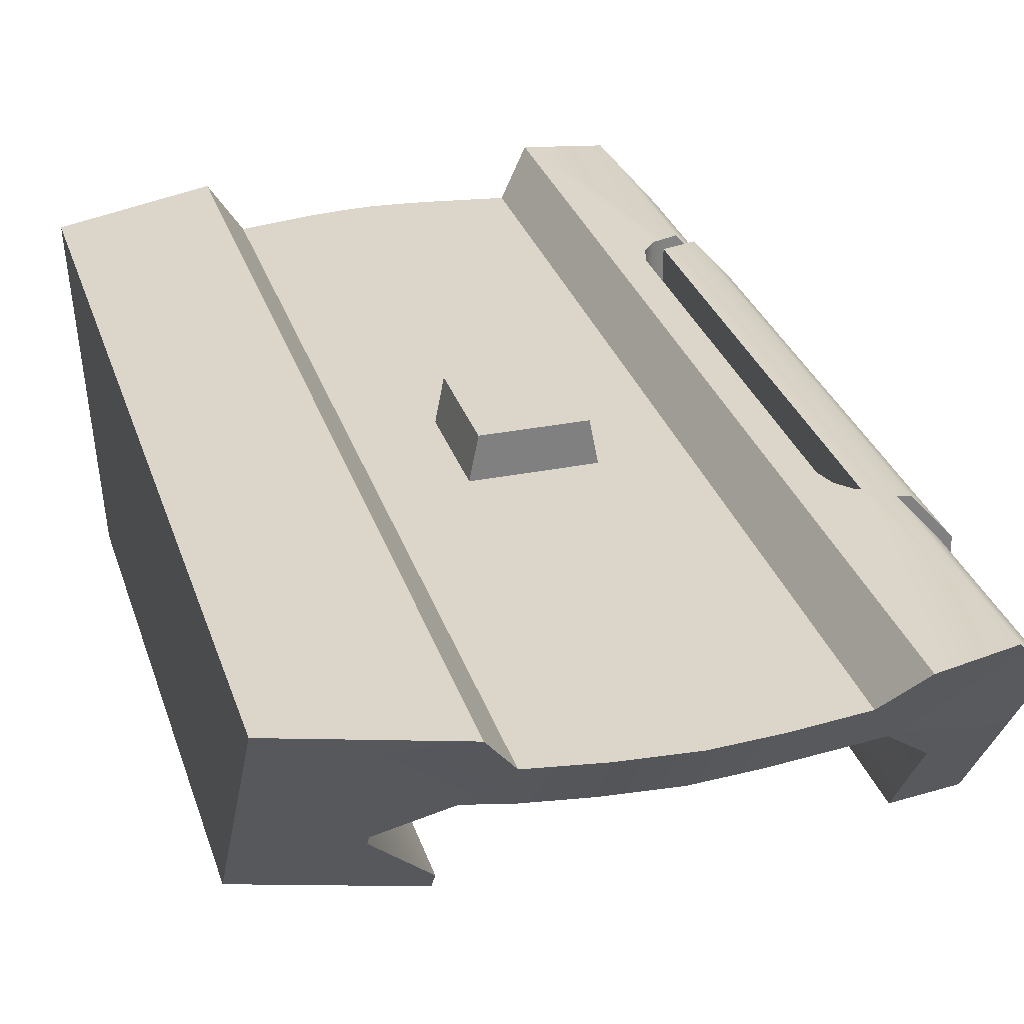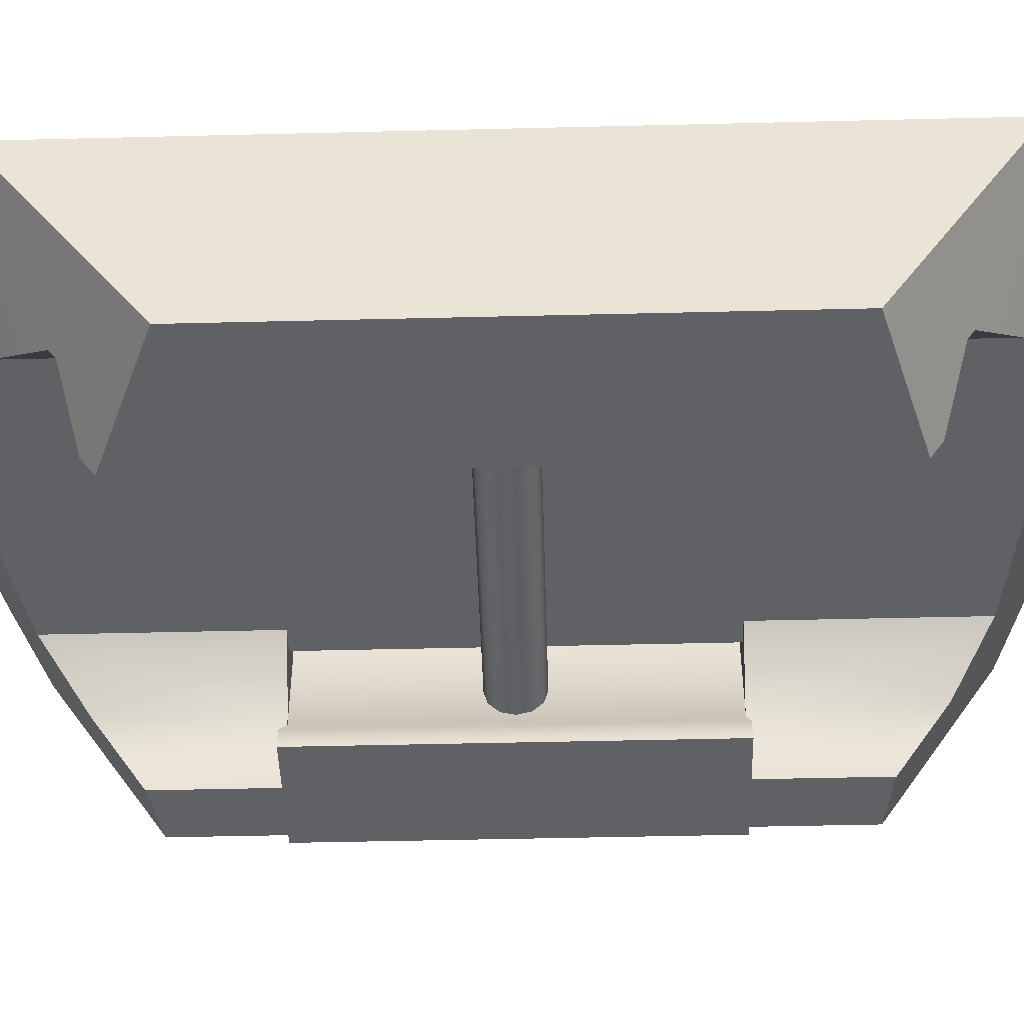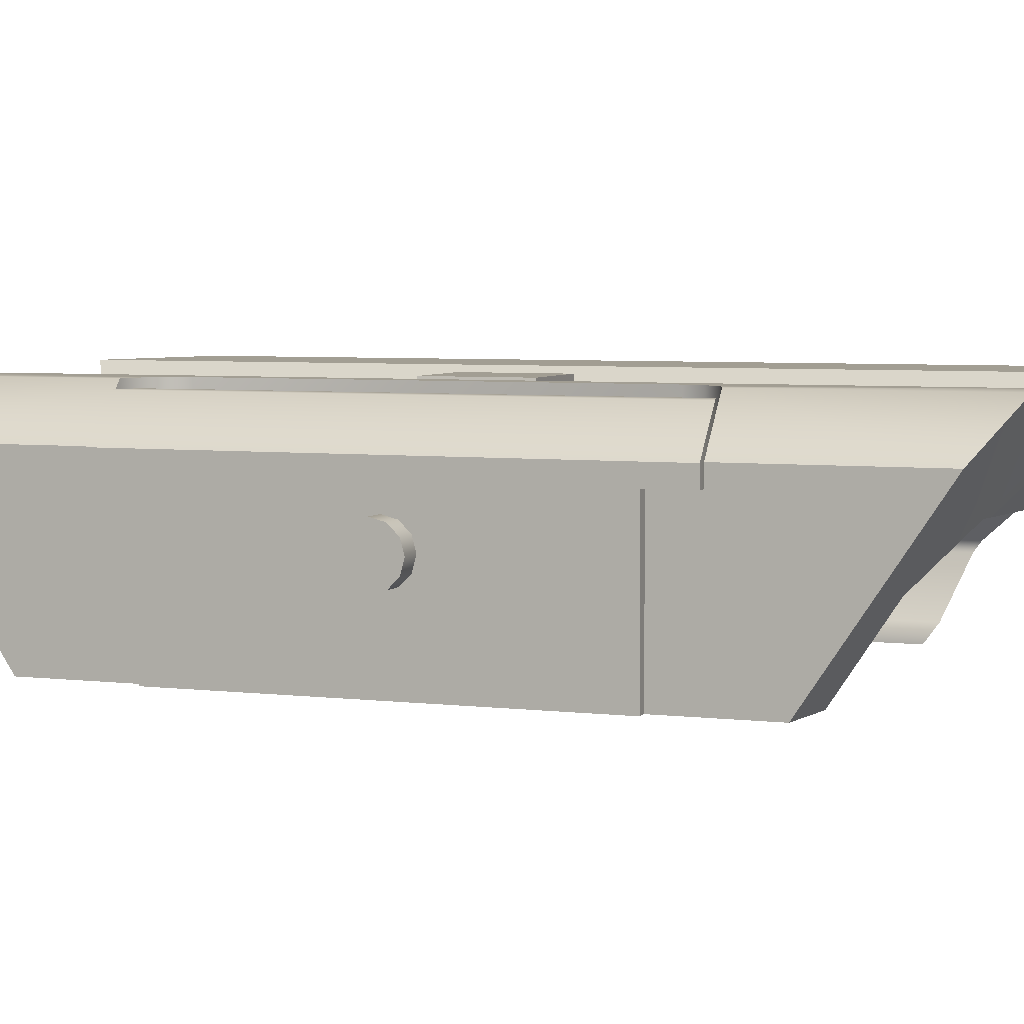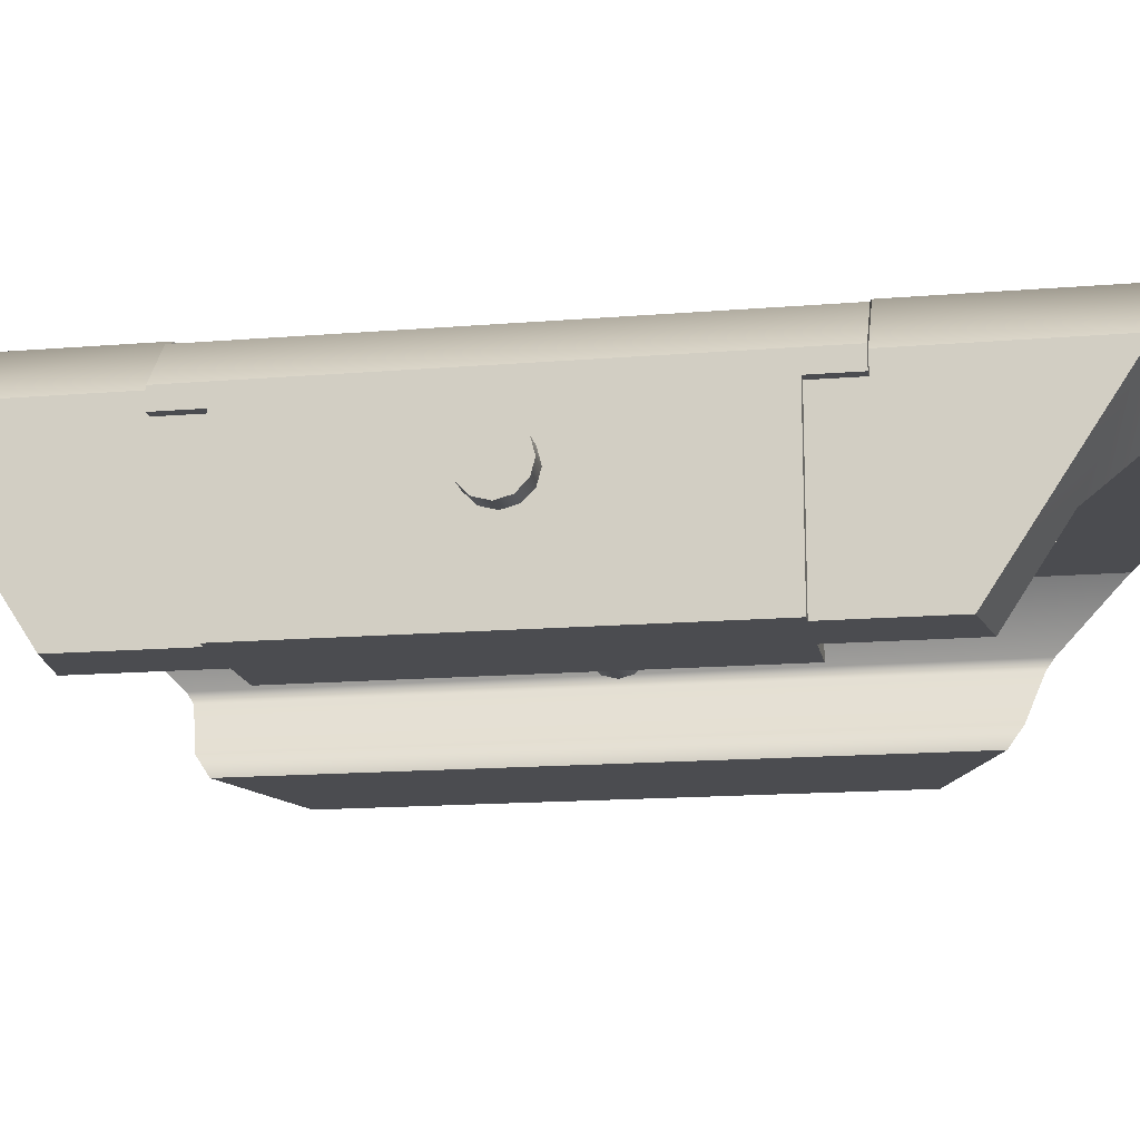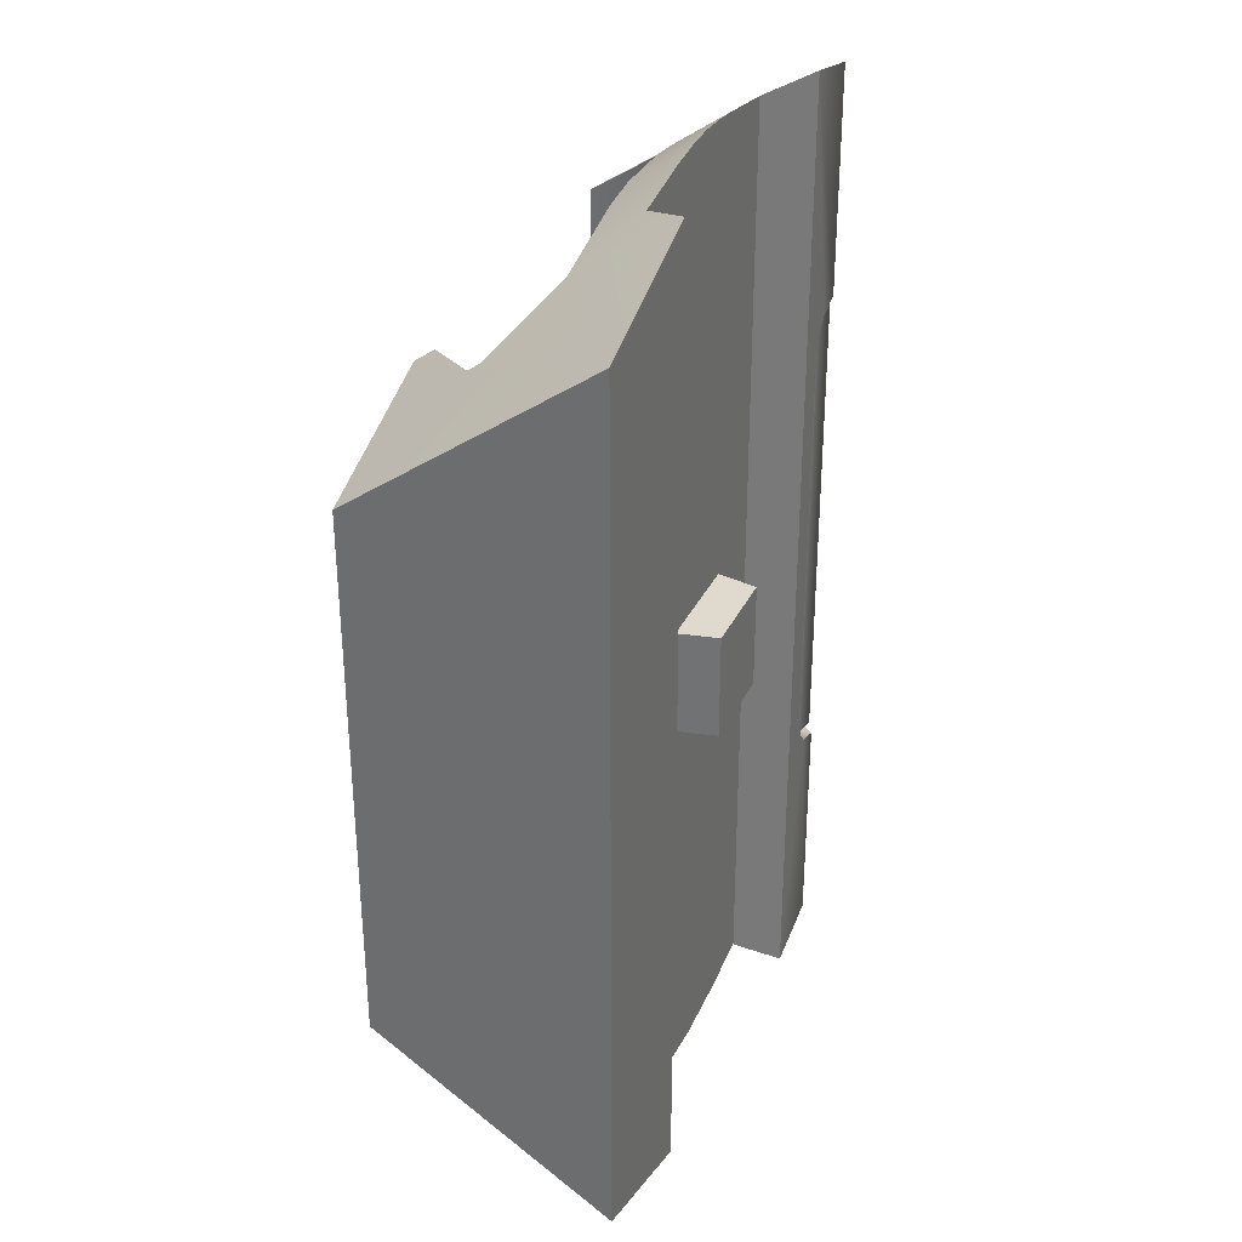
<metadata>
{"format":"obj","ext":"obj","renderer":"f3d","projection":"perspective","resolution":1024,"background":"white","views":[{"elev":30.0,"azim":-16.4,"up":"+Z"},{"elev":-46.6,"azim":-88.4,"up":"+Z"},{"elev":5.1,"azim":110.5,"up":"+Z"},{"elev":-15.2,"azim":100.0,"up":"+Z"},{"elev":32.6,"azim":-67.7,"up":"+Y"}]}
</metadata>
<code>
g mount_all_aimpoint_h1_t1_weaver_LOD0
v 0.002308 0.001816 0.004825
v -0.002308 0.001816 0.004825
v -0.002704 0.001816 0.002816
v 0.002703 0.001816 0.002816
v -0.002308 0.001816 0.004825
v -0.002308 -0.003435 0.004825
v -0.002704 -0.003435 0.002816
v -0.002704 0.001816 0.002816
v 0.002703 -0.003435 0.002816
v -0.002704 -0.003435 0.002816
v -0.002308 -0.003435 0.004825
v 0.002308 -0.003435 0.004825
v -0.002308 -0.003435 0.004825
v -0.002308 0.001816 0.004825
v 0.002308 0.001816 0.004825
v 0.002308 -0.003435 0.004825
v 0.002703 0.001816 0.002816
v 0.002703 -0.003435 0.002816
v 0.002308 -0.003435 0.004825
v 0.002308 0.001816 0.004825
v -0.006446 0.0233 0.002816
v -0.006446 -0.02293 0.002816
v -0.007935 -0.02397 0.00494
v -0.007935 0.02399 0.00494
v -0.01529 0.02113 0.00494
v -0.0106 0.01769 -0.002486
v -0.007962 0.02077 0.0001514
v -0.007935 0.02399 0.00494
v -0.0106 0.0173 -0.003026
v -0.01529 0.01272 -0.006763
v -0.006446 0.0233 0.002816
v -0.003662 0.02199 0.0001514
v -0.003037 0.02393 0.002816
v -0.001842 0.02224 0.0001514
v -0.001479 0.02412 0.002816
v -0.007848 0.01644 -0.005778
v -0.007848 0.01573 -0.006763
v -5.066e-08 0.0242 0.002816
v -5.066e-08 0.02226 0.0001514
v 0.001454 0.02411 0.002816
v 0.001859 0.02219 0.0001514
v 0.00371 0.02194 0.0001514
v 0.002984 0.02393 0.002816
v 0.006446 0.02339 0.002816
v 0.007962 0.02119 0.0001514
v 0.01152 0.02349 0.004945
v 0.007892 0.02431 0.004945
v 0.01376 0.02158 0.002401
v 0.0106 0.01884 -0.002486
v 0.01376 0.0155 -0.006763
v 0.0106 0.01603 -0.006763
v -0.007935 -0.02397 0.00494
v -0.01529 -0.02159 0.00494
v -0.01529 0.02113 0.00494
v -0.007935 0.02399 0.00494
v -0.002704 -0.003435 0.002816
v -0.003276 -0.02343 0.002816
v -0.006446 -0.02293 0.002816
v -6.511e-06 -0.02367 0.002816
v 0.002979 -0.02347 0.002816
v 0.002703 -0.003435 0.002816
v 0.006446 -0.02303 0.002816
v 0.006446 0.02339 0.002816
v 0.002703 0.001816 0.002816
v 0.002984 0.02393 0.002816
v -0.002704 0.001816 0.002816
v -5.066e-08 0.0242 0.002816
v 0.001454 0.02411 0.002816
v -0.006446 0.0233 0.002816
v -0.003037 0.02393 0.002816
v -0.001479 0.02412 0.002816
v -0.01529 -0.02159 0.00494
v -0.01529 -0.01396 -0.006763
v -0.01529 0.01272 -0.006763
v -0.01529 0.02113 0.00494
v 0.007892 0.02431 0.004945
v 0.007892 -0.02446 0.004945
v 0.006446 -0.02303 0.002816
v 0.006446 0.02339 0.002816
v -6.511e-06 -0.02194 0.0001514
v -5.066e-08 0.02226 0.0001514
v -0.001842 0.02224 0.0001514
v -0.003662 0.02199 0.0001514
v -0.003276 -0.02169 0.0001514
v -0.006058 -0.02126 0.0001514
v -0.007962 0.02077 0.0001514
v -0.007962 -0.02078 0.0001514
v 0.002979 -0.02172 0.0001514
v 0.001859 0.02219 0.0001514
v 0.00371 0.02194 0.0001514
v 0.007962 -0.02113 0.0001514
v 0.007962 -0.01008 0.0001514
v 0.007962 0.01013 0.0001514
v 0.007962 0.02119 0.0001514
v 0.009324 0.01013 0.0001514
v 0.009324 -0.01007 0.0001514
v -0.0106 0.01769 -0.002486
v -0.0106 -0.01827 -0.002486
v -0.007962 -0.02078 0.0001514
v -0.007962 0.02077 0.0001514
v -0.0106 0.0173 -0.003026
v -0.0106 -0.01792 -0.003026
v -0.007848 0.01644 -0.005778
v -0.007848 -0.01693 -0.005778
v -0.007848 0.01573 -0.006763
v -0.007848 -0.01629 -0.006763
v -0.006446 -0.02293 0.002816
v -0.007962 -0.02078 0.0001514
v -0.01529 -0.02159 0.00494
v -0.007935 -0.02397 0.00494
v -0.006058 -0.02126 0.0001514
v -0.003276 -0.02343 0.002816
v -0.003276 -0.02169 0.0001514
v -6.511e-06 -0.02367 0.002816
v -6.511e-06 -0.02194 0.0001514
v 0.002979 -0.02172 0.0001514
v 0.002979 -0.02347 0.002816
v 0.006446 -0.02303 0.002816
v 0.007962 -0.02113 0.0001514
v 0.007892 -0.02446 0.004945
v 0.01152 -0.02358 0.004945
v 0.01376 -0.02189 0.002401
v 0.0106 -0.01909 -0.002486
v 0.0106 -0.01628 -0.006763
v 0.01376 -0.01587 -0.006763
v 0.0106 0.01013 -0.002486
v 0.0106 0.01884 -0.002486
v 0.007962 0.02119 0.0001514
v 0.007962 0.01013 0.0001514
v 0.0106 0.01603 -0.006763
v 0.0106 0.01013 -0.006763
v -0.01529 -0.01396 -0.006763
v -0.007848 -0.01629 -0.006763
v -0.007848 0.01573 -0.006763
v -0.01529 0.01272 -0.006763
v 0.01376 0.02158 0.002401
v 0.01376 0.01231 0.002401
v 0.01152 0.01231 0.004945
v 0.01152 0.02349 0.004945
v 0.007892 0.02431 0.004945
v 0.01025 0.01189 0.004945
v 0.009621 0.01113 0.004945
v 0.009324 0.01013 0.004945
v 0.009324 -0.01017 0.004945
v 0.007892 -0.02446 0.004945
v 0.009629 -0.01111 0.004945
v 0.01025 -0.01183 0.004945
v 0.01152 -0.02358 0.004945
v 0.01152 -0.01225 0.004945
v 0.01376 -0.02189 0.002401
v 0.01376 -0.01225 0.002401
v 0.007962 -0.02113 0.0001514
v 0.0106 -0.01909 -0.002486
v 0.0106 -0.01007 -0.002486
v 0.007962 -0.01008 0.0001514
v 0.0106 -0.01007 -0.006763
v 0.0106 -0.01628 -0.006763
v 0.0106 0.01013 -0.006763
v 0.01376 0.01013 -0.006763
v 0.01376 0.0155 -0.006763
v 0.0106 0.01603 -0.006763
v 0.01376 0.0155 -0.006763
v 0.01376 0.01231 0.001434
v 0.01376 0.01231 0.002401
v 0.01376 0.02158 0.002401
v 0.01376 0.01013 0.001434
v 0.01376 0.01013 -0.006763
v 0.0106 -0.01007 -0.006763
v 0.0106 -0.01628 -0.006763
v 0.01376 -0.01587 -0.006763
v 0.01376 -0.01007 -0.006763
v 0.01376 -0.01225 0.001434
v 0.01376 -0.01007 0.001434
v 0.01376 -0.01007 -0.006763
v 0.01376 -0.01587 -0.006763
v 0.01376 -0.02189 0.002401
v 0.01376 -0.01225 0.002401
v 0.009324 -0.01007 0.001434
v 0.01376 -0.01007 0.001434
v 0.009711 -0.01107 0.001434
v 0.01025 -0.01183 0.001434
v 0.01152 -0.01225 0.001434
v 0.01376 -0.01225 0.001434
v 0.0106 -0.01007 -0.002486
v 0.009324 -0.01007 0.0001514
v 0.007962 -0.01008 0.0001514
v 0.01376 -0.01007 0.001434
v 0.01376 -0.01007 -0.006763
v 0.0106 -0.01007 -0.006763
v 0.009324 -0.01007 0.001434
v 0.009324 -0.01007 0.0001514
v 0.009324 -0.01007 0.001434
v 0.009324 0.01013 0.001434
v 0.009324 0.01013 0.0001514
v 0.009324 0.01013 0.004945
v 0.009324 -0.01017 0.004945
v 0.009629 -0.01111 0.004945
v 0.009711 -0.01107 0.001434
v 0.009621 0.01113 0.004945
v 0.009711 0.01113 0.001434
v 0.01025 0.01189 0.001434
v 0.01025 0.01189 0.004945
v 0.01152 0.01231 0.004945
v 0.01152 0.01231 0.001434
v 0.01376 0.01231 0.002401
v 0.01376 0.01231 0.001434
v 0.01025 -0.01183 0.001434
v 0.01025 -0.01183 0.004945
v 0.01152 -0.01225 0.001434
v 0.01152 -0.01225 0.004945
v 0.01376 -0.01225 0.001434
v 0.01376 -0.01225 0.002401
v 0.009324 0.01013 0.001434
v 0.009711 0.01113 0.001434
v 0.01376 0.01013 0.001434
v 0.01025 0.01189 0.001434
v 0.01152 0.01231 0.001434
v 0.01376 0.01231 0.001434
v 0.0106 0.01013 -0.002486
v 0.007962 0.01013 0.0001514
v 0.009324 0.01013 0.0001514
v 0.01376 0.01013 0.001434
v 0.009324 0.01013 0.001434
v 0.01376 0.01013 -0.006763
v 0.0106 0.01013 -0.006763
v -0.0106 -0.01827 -0.002486
v -0.0106 -0.01792 -0.003026
v -0.01529 -0.01396 -0.006763
v -0.007848 -0.01693 -0.005778
v -0.007848 -0.01629 -0.006763
v -0.01179 0.001298 -0.0005092
v 0.01541 0.001298 -0.0005092
v 0.01541 0.0007693 1.916e-05
v -0.01179 0.0007693 1.916e-05
v 0.01541 4.758e-05 0.0002125
v -0.01179 4.758e-05 0.0002125
v -0.01179 0.001491 -0.001231
v 0.01541 0.001491 -0.001231
v -0.01179 0.001298 -0.001953
v 0.01541 0.001298 -0.001953
v -0.01179 0.0007693 -0.002481
v 0.01541 0.0007693 -0.002481
v -0.01179 4.758e-05 -0.002674
v 0.01541 4.758e-05 -0.002674
v -0.01179 -0.0006741 -0.002481
v 0.01541 -0.0006741 -0.002481
v -0.01179 -0.001202 -0.001953
v 0.01541 -0.001202 -0.001953
v -0.01179 -0.001396 -0.001231
v 0.01541 -0.001396 -0.001231
v -0.01179 -0.001202 -0.0005092
v 0.01541 -0.001202 -0.0005092
v -0.01179 -0.0006741 1.916e-05
v 0.01541 -0.0006741 1.916e-05
v -0.01179 4.758e-05 0.0002125
v 0.01541 4.758e-05 0.0002125
v 0.01541 0.001298 -0.0005092
v 0.01541 0.001491 -0.001231
v 0.01541 0.001298 -0.001953
v 0.01541 4.758e-05 -0.002674
v 0.01541 0.0007693 -0.002481
v 0.01541 -0.001202 -0.0005092
v 0.01541 4.758e-05 0.0002125
v 0.01541 -0.0006741 1.916e-05
v 0.01541 0.0007693 1.916e-05
v 0.01541 -0.001202 -0.001953
v 0.01541 -0.001396 -0.001231
v 0.01541 -0.0006741 -0.002481
v 0.01429 0.01013 0.001434
v 0.01429 0.01013 -0.006763
v 0.01429 -0.01007 -0.006763
v 0.01429 -0.01007 0.001434
v 0.01429 -0.01225 0.002401
v 0.01429 -0.01225 0.001434
v 0.01429 0.01231 0.002401
v 0.01429 0.01231 0.001434
v 0.01071 -0.01007 -0.003026
v 0.01071 0.01013 -0.003026
v 0.01078 0.01013 0.001434
v 0.01078 -0.01007 0.001434
v 0.007957 -0.01007 -0.005778
v 0.007957 0.01013 -0.005778
v 0.007957 -0.01007 -0.006763
v 0.007957 0.01013 -0.006763
v 0.01078 0.01189 0.004534
v 0.01078 0.01189 0.001434
v 0.01078 -0.01183 0.004534
v 0.01078 -0.01183 0.001434
v 0.01429 0.01013 -0.006763
v 0.007957 0.01013 -0.006763
v 0.007957 -0.01007 -0.006763
v 0.01429 -0.01007 -0.006763
v 0.0124 0.01231 0.004534
v 0.01429 0.01231 0.002401
v 0.01429 -0.01225 0.002401
v 0.0124 -0.01225 0.004534
v 0.01078 0.01189 0.004534
v 0.01078 -0.01183 0.004534
v 0.0124 -0.01225 0.001434
v 0.01429 -0.01007 0.001434
v 0.01078 -0.01007 0.001434
v 0.01429 -0.01225 0.001434
v 0.01078 -0.01183 0.001434
v 0.0124 0.01231 0.001434
v 0.01429 0.01013 0.001434
v 0.01429 0.01231 0.001434
v 0.01078 0.01013 0.001434
v 0.01078 0.01189 0.001434
v 0.01071 0.01013 -0.003026
v 0.007957 0.01013 -0.005778
v 0.01429 0.01013 -0.006763
v 0.01429 0.01013 0.001434
v 0.01078 0.01013 0.001434
v 0.007957 0.01013 -0.006763
v 0.0124 0.01231 0.001434
v 0.0124 0.01231 0.004534
v 0.01078 0.01189 0.004534
v 0.01078 0.01189 0.001434
v 0.01429 0.01231 0.002401
v 0.01429 0.01231 0.001434
v 0.0124 -0.01225 0.004534
v 0.01429 -0.01225 0.002401
v 0.01429 -0.01225 0.001434
v 0.0124 -0.01225 0.001434
v 0.01078 -0.01183 0.001434
v 0.01078 -0.01183 0.004534
v 0.01071 -0.01007 -0.003026
v 0.01078 -0.01007 0.001434
v 0.01429 -0.01007 0.001434
v 0.01429 -0.01007 -0.006763
v 0.007957 -0.01007 -0.005778
v 0.007957 -0.01007 -0.006763
g mount_all_aimpoint_h1_t1_weaver_LOD0_0
f 3 2 1
f 4 3 1
f 7 6 5
f 8 7 5
f 11 10 9
f 12 11 9
f 15 14 13
f 16 15 13
f 19 18 17
f 20 19 17
f 23 22 21
f 24 23 21
f 27 26 25
f 28 27 25
f 26 29 25
f 29 30 25
f 28 31 27
f 32 27 31
f 33 32 31
f 34 32 33
f 35 34 33
f 29 36 30
f 36 37 30
f 35 38 34
f 38 39 34
f 39 38 40
f 41 39 40
f 41 40 42
f 40 43 42
f 42 43 44
f 45 42 44
f 45 44 46
f 44 47 46
f 45 46 48
f 45 48 49
f 48 50 49
f 50 51 49
f 54 53 52
f 55 54 52
f 58 57 56
f 57 59 56
f 59 60 56
f 60 61 56
f 61 60 62
f 61 62 63
f 64 61 63
f 65 64 63
f 58 56 66
f 66 64 67
f 64 68 67
f 64 65 68
f 69 58 66
f 69 66 70
f 71 70 66
f 71 66 67
f 74 73 72
f 75 74 72
f 78 77 76
f 79 78 76
f 82 81 80
f 82 80 83
f 80 84 83
f 84 85 83
f 83 85 86
f 85 87 86
f 88 80 81
f 89 88 81
f 89 90 88
f 91 88 90
f 92 91 90
f 93 92 90
f 94 93 90
f 93 95 92
f 95 96 92
f 99 98 97
f 100 99 97
f 97 98 101
f 98 102 101
f 101 102 103
f 102 104 103
f 103 104 105
f 104 106 105
f 109 108 107
f 110 109 107
f 108 111 107
f 107 111 112
f 111 113 112
f 112 113 114
f 113 115 114
f 115 116 114
f 116 117 114
f 117 116 118
f 116 119 118
f 120 118 119
f 121 120 119
f 121 119 122
f 119 123 122
f 123 124 122
f 124 125 122
f 128 127 126
f 129 128 126
f 127 130 126
f 130 131 126
f 134 133 132
f 135 134 132
f 138 137 136
f 139 138 136
f 138 139 140
f 141 138 140
f 142 141 140
f 143 142 140
f 144 143 140
f 145 144 140
f 145 146 144
f 145 147 146
f 145 148 147
f 148 149 147
f 148 150 149
f 150 151 149
f 154 153 152
f 155 154 152
f 154 156 153
f 156 157 153
f 160 159 158
f 161 160 158
f 164 163 162
f 165 164 162
f 163 166 162
f 166 167 162
f 170 169 168
f 171 170 168
f 174 173 172
f 175 174 172
f 176 175 172
f 177 176 172
f 180 179 178
f 181 179 180
f 182 179 181
f 183 179 182
f 186 185 184
f 185 187 184
f 187 188 184
f 188 189 184
f 185 190 187
f 193 192 191
f 194 193 191
f 193 195 192
f 195 196 192
f 192 196 197
f 198 192 197
f 199 195 193
f 200 199 193
f 200 201 199
f 201 202 199
f 203 202 201
f 204 203 201
f 205 203 204
f 206 205 204
f 198 197 207
f 197 208 207
f 207 208 209
f 208 210 209
f 209 210 211
f 210 212 211
f 215 214 213
f 215 216 214
f 215 217 216
f 218 217 215
f 221 220 219
f 222 221 219
f 222 223 221
f 224 222 219
f 225 224 219
f 109 226 108
f 226 109 227
f 109 228 227
f 228 229 227
f 228 230 229
f 233 232 231
f 234 233 231
f 235 233 234
f 236 235 234
f 231 232 237
f 232 238 237
f 237 238 239
f 238 240 239
f 239 240 241
f 240 242 241
f 241 242 243
f 242 244 243
f 243 244 245
f 244 246 245
f 245 246 247
f 246 248 247
f 247 248 249
f 248 250 249
f 249 250 251
f 250 252 251
f 251 252 253
f 252 254 253
f 253 254 255
f 254 256 255
f 259 258 257
f 260 259 257
f 260 261 259
f 262 260 257
f 263 262 257
f 263 264 262
f 265 263 257
f 262 266 260
f 262 267 266
f 266 268 260
f 271 270 269
f 272 271 269
f 272 269 273
f 274 272 273
f 269 275 273
f 269 276 275
f 279 278 277
f 280 279 277
f 281 277 278
f 282 281 278
f 283 281 282
f 284 283 282
f 285 279 280
f 285 286 279
f 287 285 280
f 288 287 280
f 291 290 289
f 292 291 289
f 295 294 293
f 296 295 293
f 296 293 297
f 298 296 297
f 301 300 299
f 300 302 299
f 303 301 299
f 306 305 304
f 305 307 304
f 307 308 304
f 311 310 309
f 312 311 309
f 313 312 309
f 311 314 310
f 317 316 315
f 318 317 315
f 316 319 315
f 319 320 315
f 323 322 321
f 324 323 321
f 324 321 325
f 321 326 325
f 329 328 327
f 330 329 327
f 331 330 327
f 331 332 330

</code>
